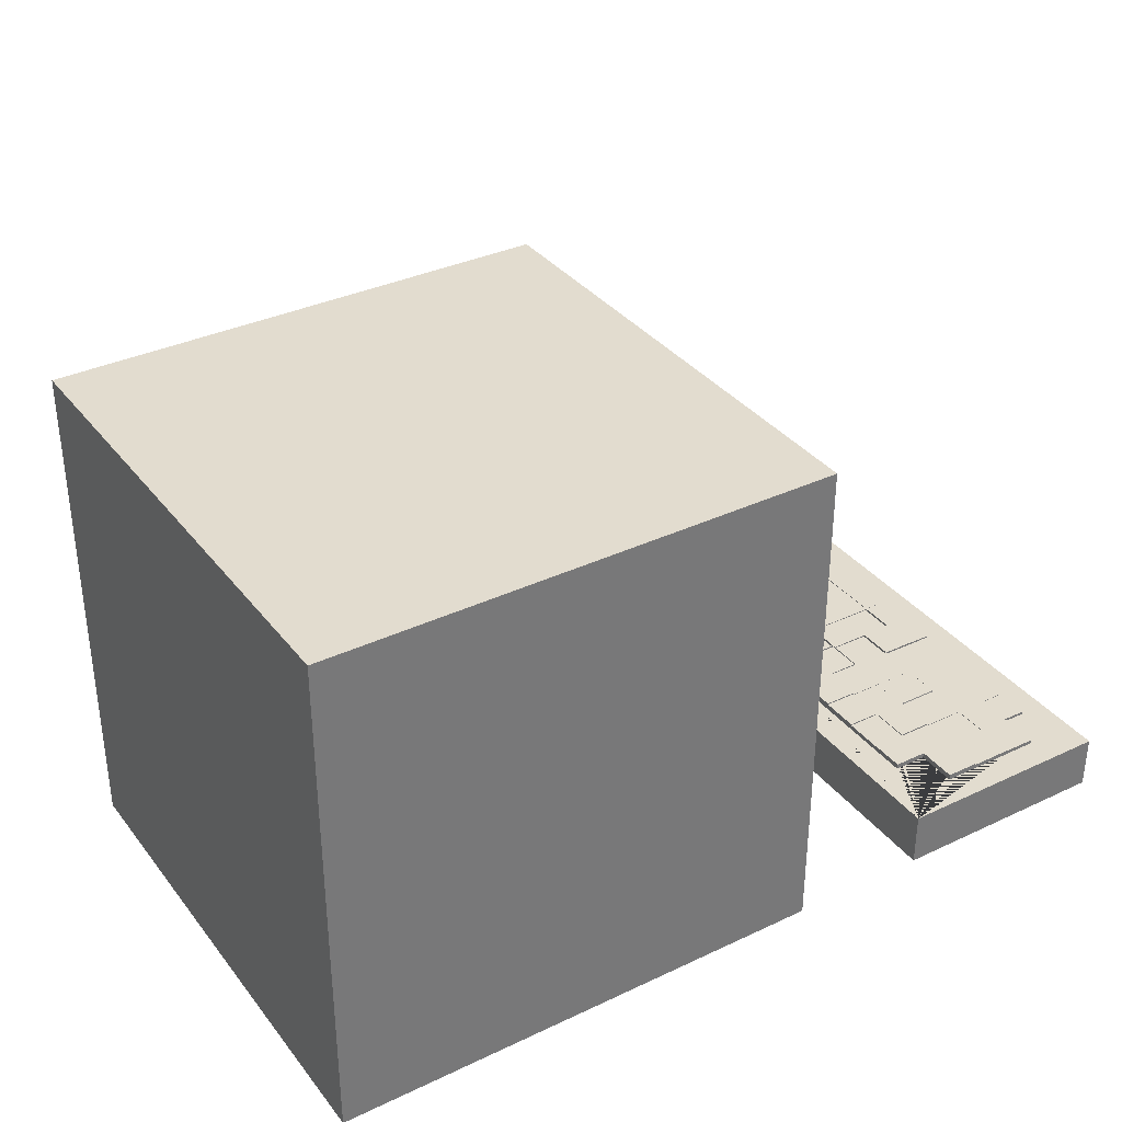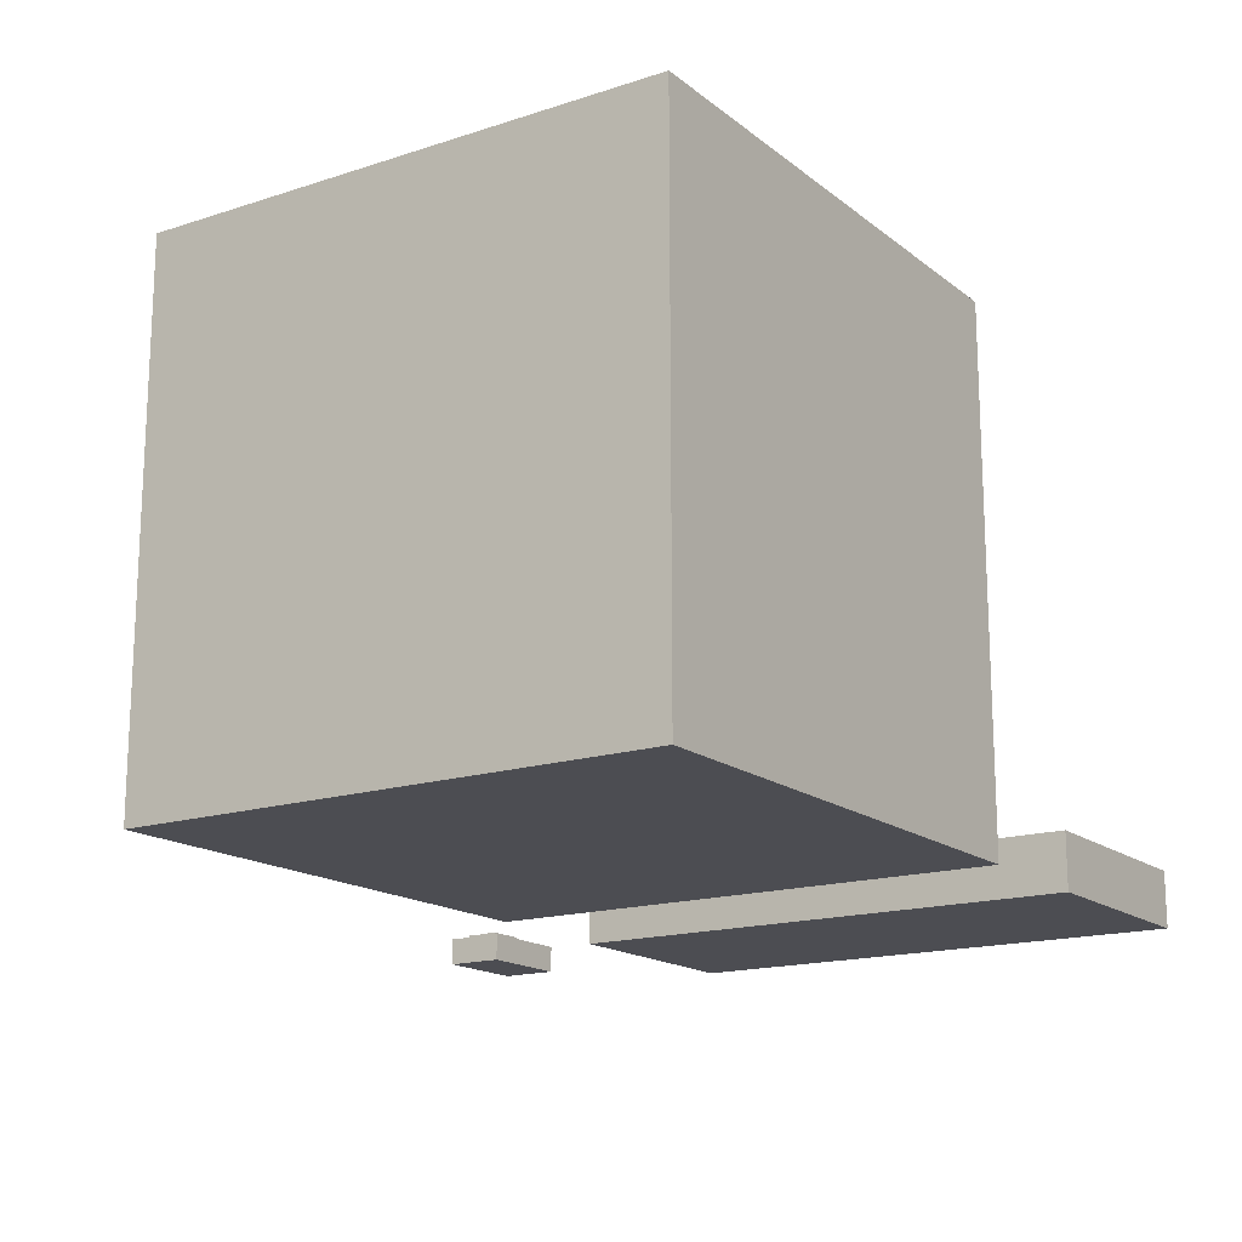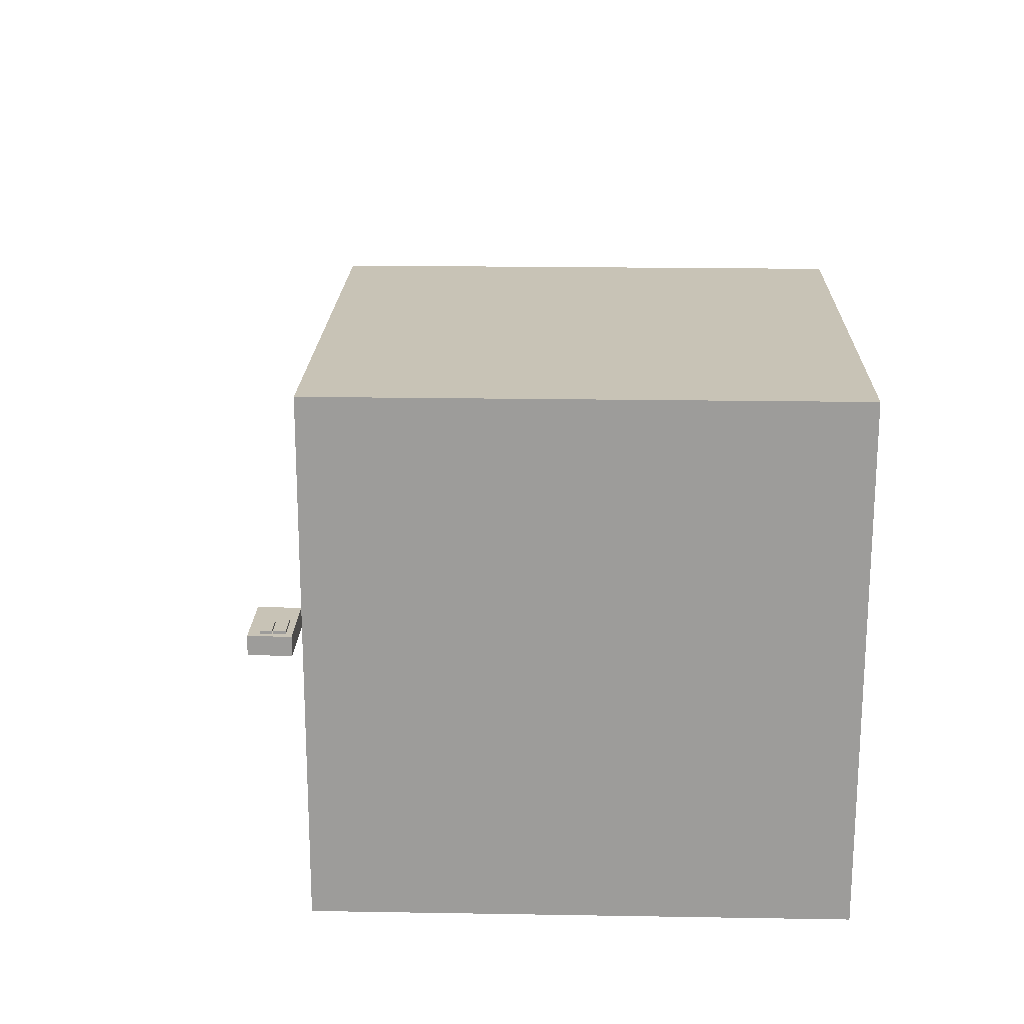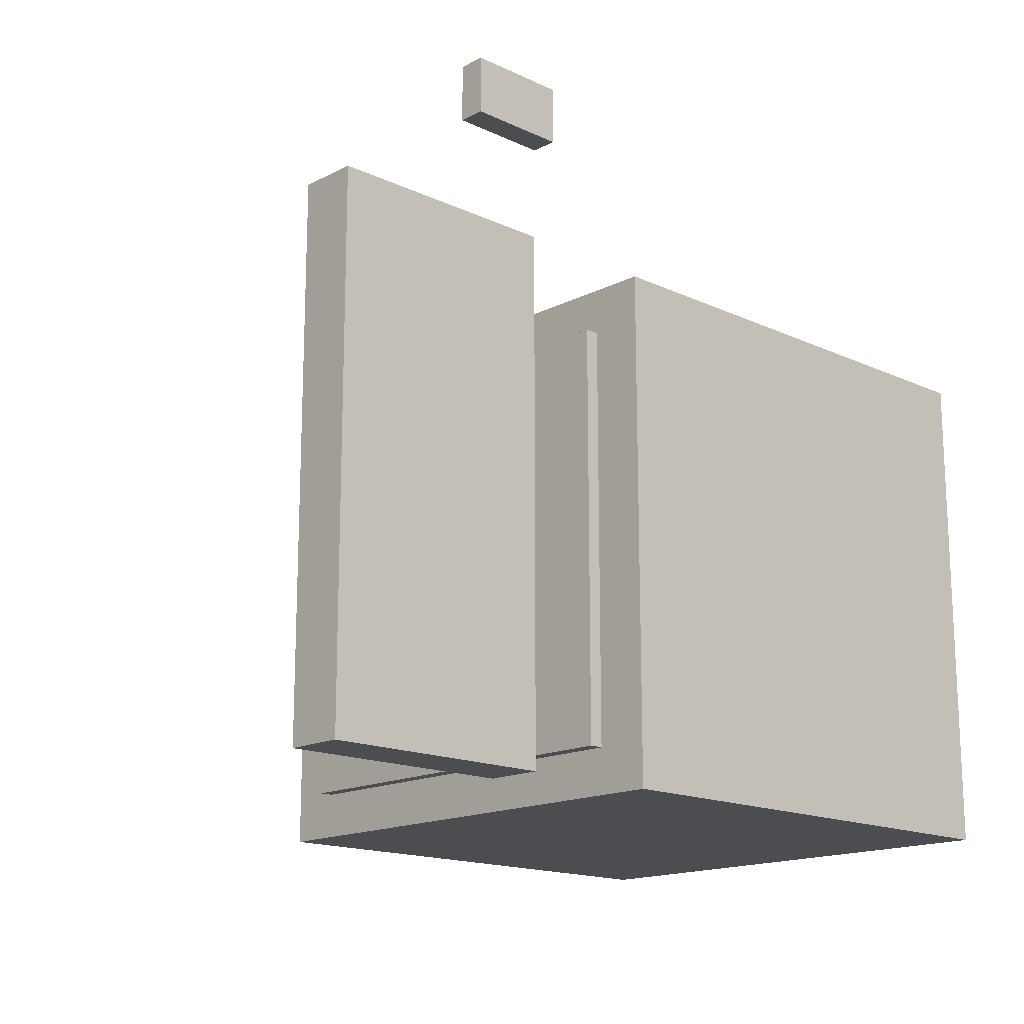
<metadata>
{"format":"obj","ext":"obj","renderer":"f3d","projection":"perspective","resolution":1024,"background":"white","views":[{"elev":34.7,"azim":147.7,"up":"+Y"},{"elev":-16.4,"azim":123.5,"up":"+Y"},{"elev":19.5,"azim":91.8,"up":"+Y"},{"elev":-16.1,"azim":-43.7,"up":"+Z"}]}
</metadata>
<code>
o Cube
v 1 2 -1
v 1 0 -1
v 1 2 1
v 1 0 1
v -1 2 -1
v -1 0 -1
v -1 2 1
v -1 0 1
f 1 5 7 3
f 4 3 7 8
f 8 7 5 6
f 6 2 4 8
f 2 1 3 4
f 6 5 1 2
o Cube.001
v -1.055 1.792 -0.8214
v -1.055 0.2078 -0.8214
v -1.055 1.792 0.8214
v -1.055 0.2078 0.8214
v -0.9449 1.792 -0.8214
v -0.9449 0.2078 -0.8214
v -0.9449 1.792 0.8214
v -0.9449 0.2078 0.8214
f 9 10 12 11
f 11 12 16 15
f 15 16 14 13
f 13 14 10 9
f 11 15 13 9
f 16 12 10 14
o Cube.002
v -2.448 -0.006518 1
v -2.448 0.2113 1
v -2.448 -0.006518 -1
v -2.448 0.2113 -1
v -1.552 -0.006518 1
v -1.552 0.2113 1
v -1.552 -0.006518 -1
v -1.552 0.2113 -1
v -1.809 -0.006518 1
v -1.809 0.2113 -0.8819
v -1.809 0.2113 0.8818
v -1.943 0.2113 -1
v -1.943 0.2113 -0.8819
v -1.943 0.2113 0.8818
v -2.111 0.2113 -1
v -2.111 0.2113 -0.8819
v -2.111 0.2113 0.8818
v -1.675 0.2113 -0.7177
v -2.335 0.2113 -0.7177
v -1.809 0.2113 -0.7177
v -1.943 0.2113 -0.7177
v -2.111 0.2113 -0.7177
v -1.675 0.2113 -0.5802
v -2.335 0.2113 -0.5802
v -1.809 0.2113 -0.5802
v -1.943 0.2113 -0.5802
v -2.111 0.2113 -0.5802
v -1.675 0.2113 -0.4178
v -2.335 0.2113 -0.4178
v -1.809 0.2113 -0.4178
v -1.943 0.2113 -0.4178
v -2.111 0.2113 -0.4178
v -1.675 0.2113 -0.2616
v -2.335 0.2113 -0.2616
v -1.809 0.2113 -0.2616
v -1.943 0.2113 -0.2616
v -2.111 0.2113 -0.2616
v -1.675 0.2113 -0.1035
v -2.335 0.2113 -0.1035
v -1.809 0.2113 -0.1035
v -1.943 0.2113 -0.1035
v -2.111 0.2113 -0.1035
v -2.448 -0.006518 0.04856
v -1.675 0.2113 0.04856
v -2.335 0.228 -0.1035
v -1.809 0.2113 0.04856
v -1.943 0.2113 0.04856
v -2.111 0.2113 0.04856
v -2.448 -0.006518 0.1937
v -1.675 0.2113 0.1937
v -2.335 0.2113 0.1937
v -1.809 0.2113 0.1937
v -1.943 0.2113 0.1937
v -2.111 0.2113 0.1937
v -1.675 0.2113 0.335
v -2.335 0.2113 0.335
v -1.809 0.2113 0.335
v -1.943 0.2113 0.335
v -2.111 0.2113 0.335
v -2.239 0.2113 -0.8819
v -2.239 0.2113 0.8818
v -2.239 0.2113 -0.7177
v -2.239 0.2113 -0.5802
v -2.239 0.2113 -0.4178
v -2.239 0.2113 -0.2616
v -2.239 0.2113 -0.1035
v -2.239 0.2113 0.04856
v -2.239 0.2113 0.1937
v -2.239 0.2113 0.335
v -1.675 0.2113 0.4593
v -2.335 0.2113 0.4593
v -1.809 0.2113 0.4593
v -1.943 0.2113 0.4593
v -2.111 0.2113 0.4593
v -2.239 0.2113 0.4593
v -1.552 0.2113 0.5898
v -1.675 0.2113 0.5898
v -2.335 0.2113 0.5898
v -1.809 0.2113 0.5898
v -1.943 0.2113 0.5898
v -2.111 0.2113 0.5898
v -2.239 0.2113 0.5898
v -1.552 -0.006518 0.5898
v -1.675 0.2113 0.7358
v -2.335 0.2113 0.7358
v -1.809 0.2113 0.7358
v -1.943 0.2113 0.7358
v -2.111 0.2113 0.7358
v -2.239 0.2113 0.7358
v -1.742 0.2113 -0.7998
v -1.809 0.2325 -0.7177
v -1.675 0.2325 -0.7177
v -1.675 0.2325 -0.5802
v -1.809 0.2325 -0.5802
v -1.943 0.2285 -0.7177
v -1.809 0.2285 -0.7177
v -1.809 0.2285 -0.5802
v -1.943 0.2285 -0.5802
v -2.111 0.2237 -0.7177
v -1.943 0.2237 -0.7177
v -1.943 0.2237 -0.5802
v -2.111 0.2237 -0.5802
v -2.239 0.2255 -0.7177
v -2.111 0.2255 -0.7177
v -2.111 0.2255 -0.5802
v -2.239 0.2255 -0.5802
v -2.335 0.2227 -0.7177
v -2.335 0.2227 -0.5802
v -2.239 0.2227 -0.7177
v -2.239 0.2227 -0.5802
v -2.239 0.2271 -0.8819
v -2.111 0.2271 -0.8819
v -2.111 0.2271 -0.7177
v -2.239 0.2271 -0.7177
v -2.111 0.2284 -0.8819
v -1.943 0.2284 -0.8819
v -1.943 0.2284 -0.7177
v -2.111 0.2284 -0.7177
v -1.943 0.2336 -0.8819
v -1.809 0.2336 -0.8819
v -1.809 0.2336 -0.7177
v -1.943 0.2336 -0.7177
v -2.239 0.2253 -0.5802
v -2.111 0.2253 -0.5802
v -2.111 0.2253 -0.4178
v -2.239 0.2253 -0.4178
v -2.111 0.2262 -0.5802
v -1.943 0.2262 -0.5802
v -1.943 0.2262 -0.4178
v -2.111 0.2262 -0.4178
v -1.943 0.2338 -0.5802
v -1.809 0.2338 -0.5802
v -1.809 0.2338 -0.4178
v -1.943 0.2338 -0.4178
v -1.809 0.2255 -0.5802
v -1.675 0.2255 -0.5802
v -1.675 0.2255 -0.4178
v -1.809 0.2255 -0.4178
v -2.335 0.2247 -0.5802
v -2.335 0.2247 -0.4178
v -2.239 0.2247 -0.5802
v -2.239 0.2247 -0.4178
v -2.335 0.2228 -0.4178
v -2.335 0.2228 -0.2616
v -2.239 0.2228 -0.4178
v -2.239 0.2228 -0.2616
v -2.335 0.2228 -0.4178
v -2.335 0.2228 -0.2616
v -2.239 0.2228 -0.4178
v -2.239 0.2228 -0.2616
v -2.239 0.2249 -0.4178
v -2.111 0.2249 -0.4178
v -2.111 0.2249 -0.2616
v -2.239 0.2249 -0.2616
v -2.106 0.2303 -0.4155
v -1.937 0.2303 -0.4155
v -1.937 0.2303 -0.2593
v -2.106 0.2303 -0.2593
v -1.938 0.2296 -0.4175
v -1.804 0.2296 -0.4175
v -1.804 0.2296 -0.2613
v -1.938 0.2296 -0.2613
v -1.809 0.235 -0.4178
v -1.675 0.235 -0.4178
v -1.675 0.235 -0.2616
v -1.809 0.235 -0.2616
v -1.809 0.2302 -0.5802
v -1.675 0.2302 -0.5802
v -1.675 0.2302 -0.4178
v -1.809 0.2302 -0.4178
v -1.809 0.2396 -0.2616
v -1.675 0.2396 -0.2616
v -1.675 0.2396 -0.1035
v -1.809 0.2396 -0.1035
v -1.943 0.2318 -0.2616
v -1.809 0.2318 -0.2616
v -1.809 0.2318 -0.1035
v -1.943 0.2318 -0.1035
v -2.111 0.2307 -0.2616
v -1.943 0.2307 -0.2616
v -1.943 0.2307 -0.1035
v -2.111 0.2307 -0.1035
v -2.239 0.2215 -0.2616
v -2.111 0.2215 -0.2616
v -2.111 0.2215 -0.1035
v -2.239 0.2215 -0.1035
v -2.335 0.2211 -0.2616
v -2.335 0.2211 -0.1035
v -2.239 0.2211 -0.2616
v -2.239 0.2211 -0.1035
v -1.809 0.2374 -0.1035
v -1.675 0.2374 -0.1035
v -1.675 0.2374 0.04856
v -1.809 0.2374 0.04856
v -1.943 0.2363 -0.1035
v -1.809 0.2363 -0.1035
v -1.809 0.2363 0.04856
v -1.943 0.2363 0.04856
v -2.111 0.2199 -0.1035
v -1.943 0.2199 -0.1035
v -1.943 0.2199 0.04856
v -2.111 0.2199 0.04856
v -2.239 0.2295 -0.1035
v -2.111 0.2295 -0.1035
v -2.111 0.2295 0.04856
v -2.239 0.2295 0.04856
v -2.335 0.228 0.1937
v -2.239 0.228 -0.1035
v -2.239 0.228 0.1937
v -2.239 0.228 0.04856
v -2.236 0.223 0.04874
v -2.108 0.223 0.04874
v -2.108 0.223 0.1939
v -2.236 0.223 0.1939
v -2.111 0.2244 0.04856
v -1.943 0.2244 0.04856
v -1.943 0.2244 0.1937
v -2.111 0.2244 0.1937
v -1.943 0.2371 0.04856
v -1.809 0.2371 0.04856
v -1.809 0.2371 0.1937
v -1.943 0.2371 0.1937
v -1.943 0.2234 -0.1035
v -1.809 0.2234 -0.1035
v -1.809 0.2234 0.04856
v -1.943 0.2234 0.04856
v -1.809 0.2319 0.04856
v -1.675 0.2319 0.04856
v -1.675 0.2319 0.1937
v -1.809 0.2319 0.1937
v -1.805 0.2236 0.1955
v -1.672 0.2236 0.1955
v -1.672 0.2236 0.3368
v -1.805 0.2236 0.3368
v -1.943 0.2326 0.1937
v -1.809 0.2326 0.1937
v -1.809 0.2326 0.335
v -1.943 0.2326 0.335
v -2.111 0.2272 0.1937
v -1.943 0.2272 0.1937
v -1.943 0.2272 0.335
v -2.111 0.2272 0.335
v -2.239 0.2268 0.1937
v -2.111 0.2268 0.1937
v -2.111 0.2268 0.335
v -2.239 0.2268 0.335
v -2.335 0.229 0.1937
v -2.335 0.229 0.335
v -2.239 0.229 0.1937
v -2.239 0.229 0.335
v -1.809 0.221 0.335
v -1.675 0.221 0.335
v -1.675 0.221 0.4593
v -1.809 0.221 0.4593
v -1.943 0.2302 0.335
v -1.809 0.2302 0.335
v -1.809 0.2302 0.4593
v -1.943 0.2302 0.4593
v -2.111 0.2274 0.335
v -1.943 0.2274 0.335
v -1.943 0.2274 0.4593
v -2.111 0.2274 0.4593
v -2.239 0.2248 0.335
v -2.111 0.2248 0.335
v -2.111 0.2248 0.4593
v -2.239 0.2248 0.4593
v -2.335 0.2276 0.335
v -2.239 0.2276 0.335
v -2.335 0.2276 0.4593
v -2.239 0.2276 0.4593
v -1.809 0.2267 0.4593
v -1.675 0.2267 0.4593
v -1.675 0.2267 0.5898
v -1.809 0.2267 0.5898
v -1.809 0.225 0.5898
v -1.675 0.225 0.5898
v -1.675 0.225 0.7358
v -1.809 0.225 0.7358
v -1.943 0.2293 0.4593
v -1.809 0.2293 0.4593
v -1.809 0.2293 0.5898
v -1.943 0.2293 0.5898
v -1.943 0.2291 0.5898
v -1.809 0.2291 0.5898
v -1.809 0.2291 0.7358
v -1.943 0.2291 0.7358
v -2.111 0.2275 0.4593
v -1.943 0.2275 0.4593
v -1.943 0.2275 0.5898
v -2.111 0.2275 0.5898
v -2.111 0.2247 0.5898
v -1.943 0.2247 0.5898
v -1.943 0.2247 0.7358
v -2.111 0.2247 0.7358
v -2.239 0.2263 0.4593
v -2.111 0.2263 0.4593
v -2.111 0.2263 0.5898
v -2.239 0.2263 0.5898
v -2.335 0.2272 0.4593
v -2.239 0.2272 0.4593
v -2.335 0.2272 0.5898
v -2.239 0.2272 0.5898
v -2.335 0.2264 0.5898
v -2.239 0.2264 0.5898
v -2.335 0.2264 0.7358
v -2.239 0.2264 0.7358
v -2.239 0.2259 0.5898
v -2.111 0.2259 0.5898
v -2.111 0.2259 0.7358
v -2.239 0.2259 0.7358
v -1.943 0.2287 0.8818
v -1.809 0.2287 0.8818
v -1.809 0.2287 0.7358
v -1.943 0.2287 0.7358
v -2.111 0.2258 0.8818
v -1.943 0.2258 0.8818
v -1.943 0.2258 0.7358
v -2.111 0.2258 0.7358
v -2.239 0.2258 0.8818
v -2.111 0.2258 0.8818
v -2.111 0.2258 0.7358
v -2.239 0.2258 0.7358
v -1.943 0.2315 -0.1035
v -1.809 0.2315 -0.1035
v -1.809 0.2315 0.04856
v -1.943 0.2315 0.04856
v -1.943 0.2275 0.04856
v -1.809 0.2275 0.04856
v -1.809 0.2275 0.1937
v -1.943 0.2275 0.1937
f 24 23 19 20 31 28
f 24 92 99 23
f 23 99 21 25 17 65 59 19
f 105 101 77
f 100 102 27
f 103 30 327 330
f 104 33 331 334
f 28 31 32 29
f 32 38 134 131
f 26 29 135 136
f 26 36 34 106
f 76 35 78
f 38 43 118 115
f 36 37 111 112
f 36 41 110 107
f 35 40 124 123
f 47 42 144 145
f 42 47 150 147
f 41 46 154 151
f 40 45 156 155
f 53 52 173 174
f 47 52 178 175
f 46 51 182 179
f 45 50 160 159
f 52 53 195 196
f 52 57 194 191
f 56 54 189 190
f 81 50 203 205
f 57 58 215 216
f 57 63 214 211
f 54 56 207 208
f 61 223 225 226 224
f 63 64 231 232
f 63 69 238 235
f 60 62 243 244
f 55 67 223 61
f 69 70 255 256
f 74 73 253 254
f 66 68 247 248
f 72 85 266 264
f 70 84 259 260
f 84 70 229 230
f 82 83 222 219
f 53 81 199 200
f 48 80 167 168
f 43 79 139 140
f 38 78 119 120
f 32 76 127 128
f 33 104 337 336
f 22 18 17 25 21
f 75 85 279 280
f 75 90 278 275
f 73 74 271 272
f 73 88 270 267
f 99 92 22 21
f 85 72 283 284
f 20 19 59 65 17 18
f 90 91 311 312
f 97 96 305 306
f 88 89 295 296
f 93 86 288 289
f 94 98 318 317
f 105 104 325 326
f 96 97 307 308
f 102 95 300 301
f 93 95 291 292
f 98 94 319 320
f 24 28 29 26 106 34 39 44 49 54 60 66 71 86 93 100 27 30 33 77 101 94 87 72 67 55 50 45 40 35 76 32 31 20 18 22 92
f 108 107 110 109
f 39 34 108 109
f 34 36 107 108
f 41 39 109 110
f 112 111 114 113
f 42 41 113 114
f 41 36 112 113
f 37 42 114 111
f 116 115 118 117
f 37 38 115 116
f 43 42 117 118
f 42 37 116 117
f 120 119 122 121
f 79 43 121 122
f 78 79 122 119
f 43 38 120 121
f 125 123 124 126
f 79 78 125 126
f 40 79 126 124
f 78 35 123 125
f 128 127 130 129
f 78 38 129 130
f 38 32 128 129
f 76 78 130 127
f 132 131 134 133
f 38 37 133 134
f 29 32 131 132
f 37 29 132 133
f 136 135 138 137
f 37 36 137 138
f 36 26 136 137
f 29 37 138 135
f 140 139 142 141
f 80 48 141 142
f 48 43 140 141
f 79 80 142 139
f 144 143 146 145
f 43 48 146 143
f 42 43 143 144
f 48 47 145 146
f 148 147 150 149
f 41 42 147 148
f 47 46 149 150
f 46 41 148 149
f 154 153 185 186
f 44 39 152 153
f 39 41 151 152
f 46 44 153 154
f 157 155 156 158
f 79 40 155 157
f 45 80 158 156
f 80 79 157 158
f 159 160 164 163
f 50 81 162 160
f 81 80 161 162
f 80 45 159 161
f 165 163 164 166
f 162 161 165 166
f 161 159 163 165
f 160 162 166 164
f 168 167 170 169
f 80 81 170 167
f 81 53 169 170
f 53 48 168 169
f 172 171 174 173
f 52 47 172 173
f 48 53 174 171
f 47 48 171 172
f 176 175 178 177
f 46 47 175 176
f 52 51 177 178
f 51 46 176 177
f 180 179 182 181
f 49 44 180 181
f 44 46 179 180
f 51 49 181 182
f 184 183 186 185
f 153 152 184 185
f 151 154 186 183
f 152 151 183 184
f 188 187 190 189
f 51 56 190 187
f 54 49 188 189
f 49 51 187 188
f 192 191 194 193
f 51 52 191 192
f 57 56 193 194
f 56 51 192 193
f 196 195 198 197
f 58 57 197 198
f 57 52 196 197
f 53 58 198 195
f 200 199 202 201
f 58 53 200 201
f 81 82 202 199
f 82 58 201 202
f 205 203 204 206
f 50 55 204 203
f 55 82 206 204
f 82 81 205 206
f 208 207 210 209
f 62 60 209 210
f 56 62 210 207
f 60 54 208 209
f 211 214 242 239
f 56 57 211 212
f 63 62 213 214
f 62 56 212 213
f 216 215 218 217
f 64 63 217 218
f 63 57 216 217
f 58 64 218 215
f 220 219 222 221
f 83 64 221 222
f 64 58 220 221
f 58 82 219 220
f 83 82 224 226
f 67 84 225 223
f 82 55 61 224
f 84 83 226 225
f 228 227 230 229
f 64 83 227 228
f 70 64 228 229
f 83 84 230 227
f 232 231 234 233
f 70 69 233 234
f 69 63 232 233
f 64 70 234 231
f 235 238 346 343
f 62 63 235 236
f 69 68 237 238
f 68 62 236 237
f 242 241 341 342
f 212 211 239 240
f 214 213 241 242
f 213 212 240 241
f 244 243 246 245
f 68 66 245 246
f 62 68 246 243
f 66 60 244 245
f 248 247 250 249
f 68 73 250 247
f 71 66 248 249
f 73 71 249 250
f 252 251 254 253
f 73 68 252 253
f 68 69 251 252
f 69 74 254 251
f 256 255 258 257
f 70 75 258 255
f 75 74 257 258
f 74 69 256 257
f 260 259 262 261
f 85 75 261 262
f 75 70 260 261
f 84 85 262 259
f 265 263 264 266
f 85 84 265 266
f 84 67 263 265
f 67 72 264 263
f 268 267 270 269
f 86 71 268 269
f 71 73 267 268
f 88 86 269 270
f 272 271 274 273
f 89 88 273 274
f 88 73 272 273
f 74 89 274 271
f 276 275 278 277
f 74 75 275 276
f 90 89 277 278
f 89 74 276 277
f 280 279 282 281
f 91 90 281 282
f 90 75 280 281
f 85 91 282 279
f 284 283 285 286
f 72 87 285 283
f 87 91 286 285
f 91 85 284 286
f 288 287 290 289
f 95 93 289 290
f 86 88 287 288
f 88 95 290 287
f 292 291 294 293
f 95 102 294 291
f 100 93 292 293
f 102 100 293 294
f 296 295 298 297
f 89 96 298 295
f 96 95 297 298
f 95 88 296 297
f 300 299 302 301
f 95 96 299 300
f 96 103 302 299
f 103 102 301 302
f 304 303 306 305
f 96 89 304 305
f 89 90 303 304
f 90 97 306 303
f 308 307 310 309
f 97 104 310 307
f 104 103 309 310
f 103 96 308 309
f 312 311 314 313
f 91 98 314 311
f 98 97 313 314
f 97 90 312 313
f 316 315 317 318
f 91 87 315 316
f 98 91 316 318
f 87 94 317 315
f 320 319 321 322
f 105 98 320 322
f 94 101 321 319
f 101 105 322 321
f 324 323 326 325
f 104 97 324 325
f 98 105 326 323
f 97 98 323 324
f 329 330 327 328
f 30 27 328 327
f 27 102 329 328
f 102 103 330 329
f 333 334 331 332
f 30 103 333 332
f 33 30 332 331
f 103 104 334 333
f 337 338 335 336
f 104 105 338 337
f 105 77 335 338
f 77 33 336 335
f 340 339 342 341
f 241 240 340 341
f 239 242 342 339
f 240 239 339 340
f 344 343 346 345
f 236 235 343 344
f 238 237 345 346
f 237 236 344 345
o Cube.003
v -1.858 -0.04183 1.613
v -1.858 0.05822 1.613
v -1.858 -0.04183 1.395
v -1.858 0.05822 1.395
v -1.485 -0.04183 1.613
v -1.485 0.05822 1.613
v -1.485 -0.04183 1.395
v -1.485 0.05822 1.395
f 347 348 350 349
f 349 350 354 353
f 353 354 352 351
f 351 352 348 347
f 349 353 351 347
f 354 350 348 352
o Cube.004
v -1.66 0.07301 1.492
v -1.66 0.04552 1.492
v -1.66 0.07301 1.428
v -1.66 0.04552 1.428
v -1.516 0.07301 1.492
v -1.516 0.04552 1.492
v -1.516 0.07301 1.428
v -1.516 0.04552 1.428
f 355 357 358 356
f 357 361 362 358
f 361 359 360 362
f 359 355 356 360
f 357 355 359 361
f 362 360 356 358
o Cube.005
v -1.657 0.07182 1.554
v -1.657 0.04432 1.554
v -1.657 0.07182 1.497
v -1.657 0.04432 1.497
v -1.519 0.07182 1.554
v -1.519 0.04432 1.554
v -1.519 0.07182 1.497
v -1.519 0.04432 1.497
f 363 365 366 364
f 365 369 370 366
f 369 367 368 370
f 367 363 364 368
f 365 363 367 369
f 370 368 364 366

</code>
